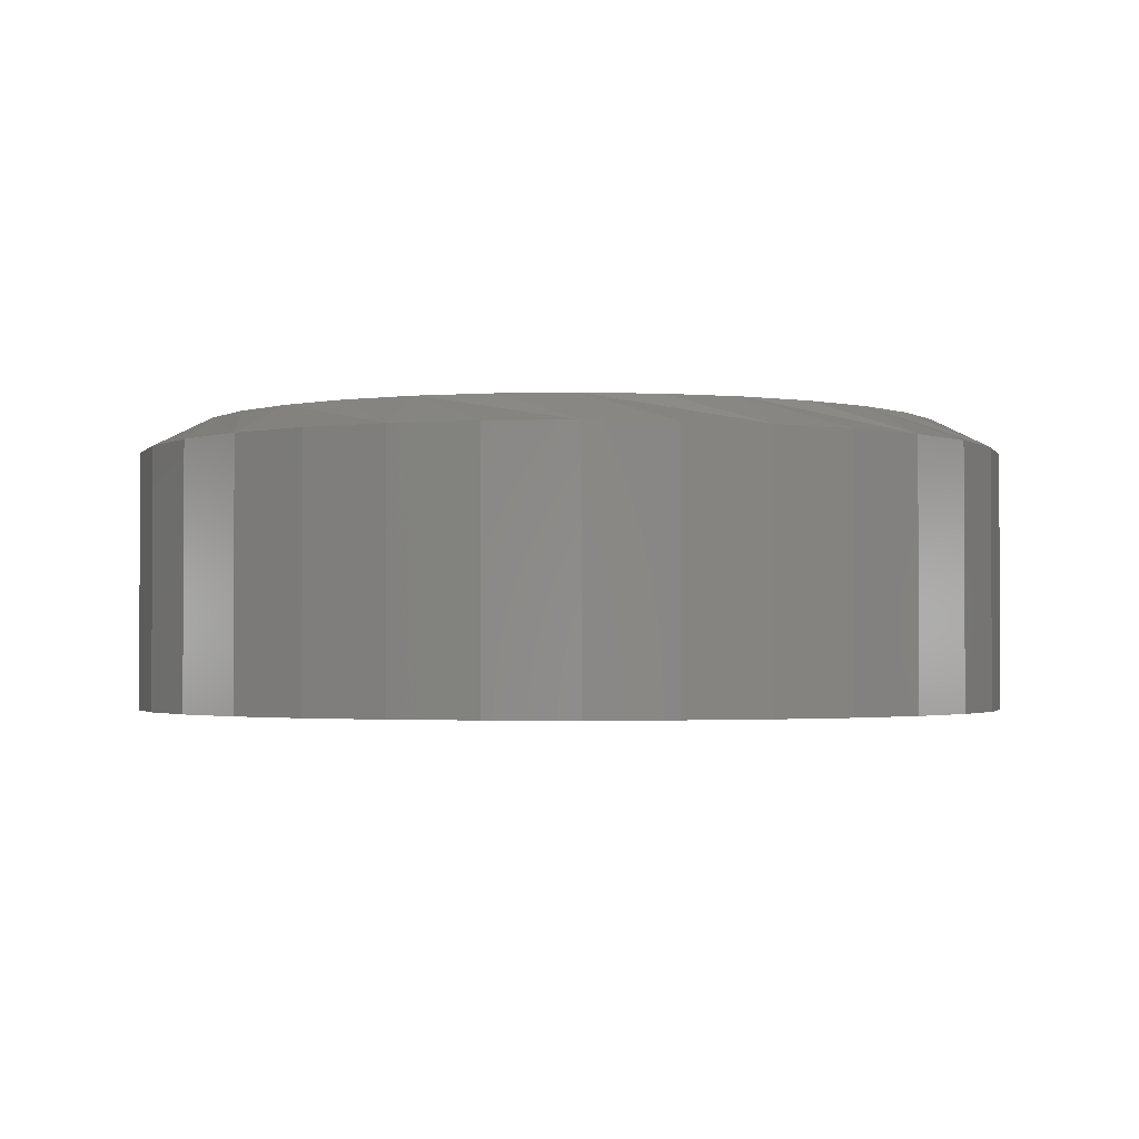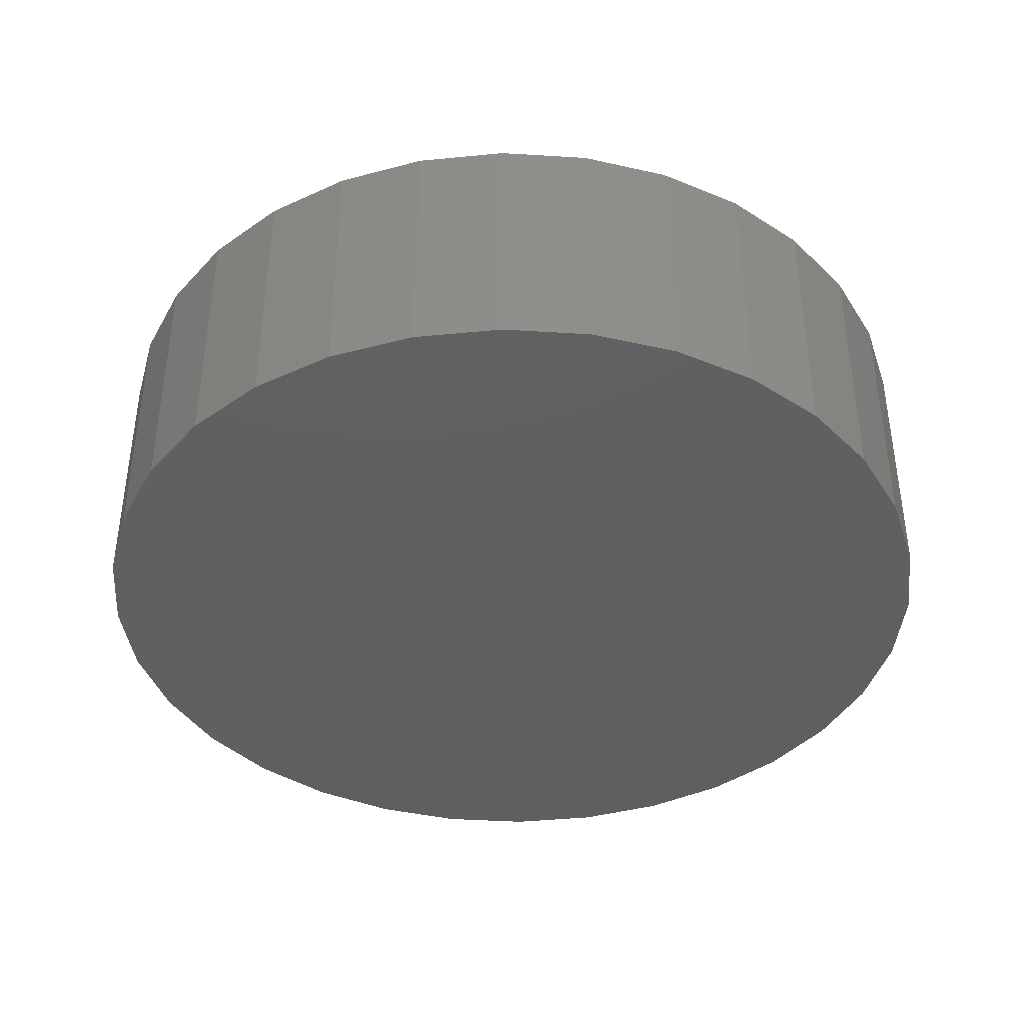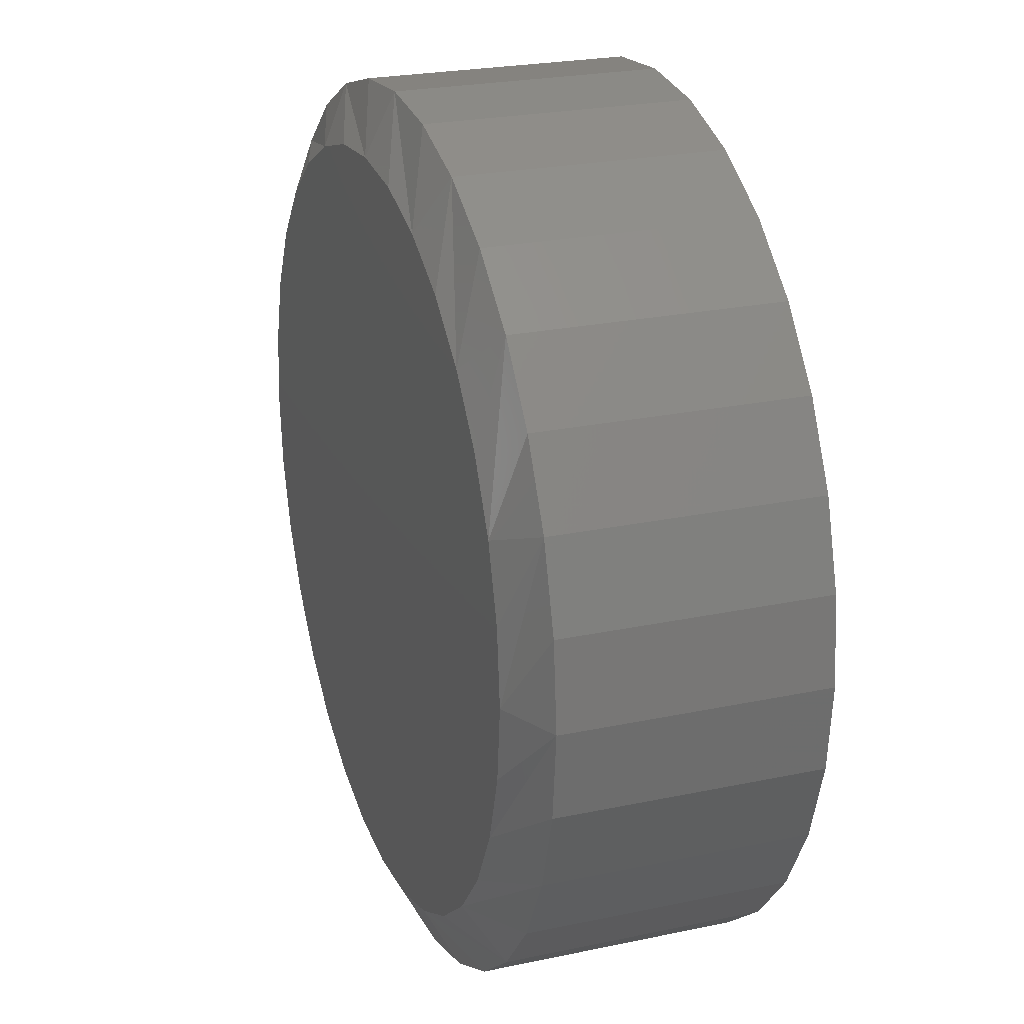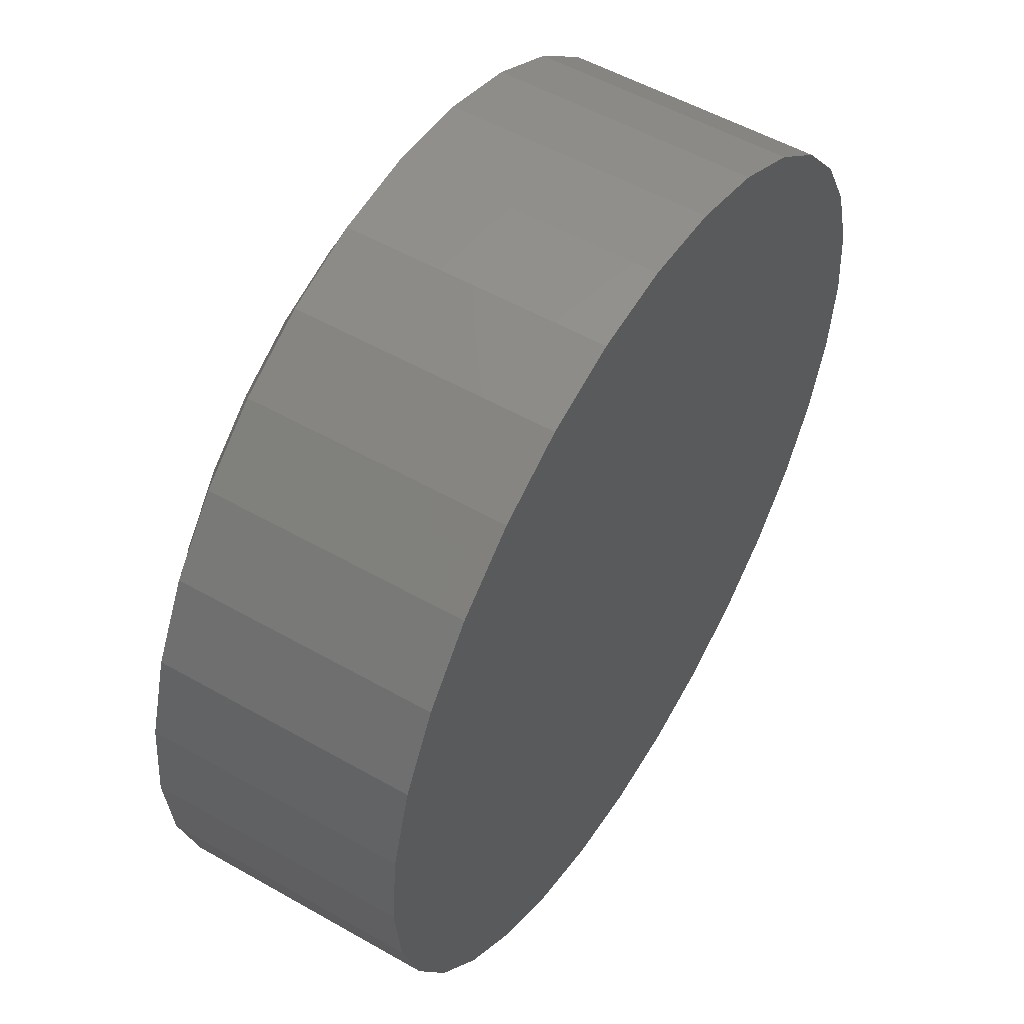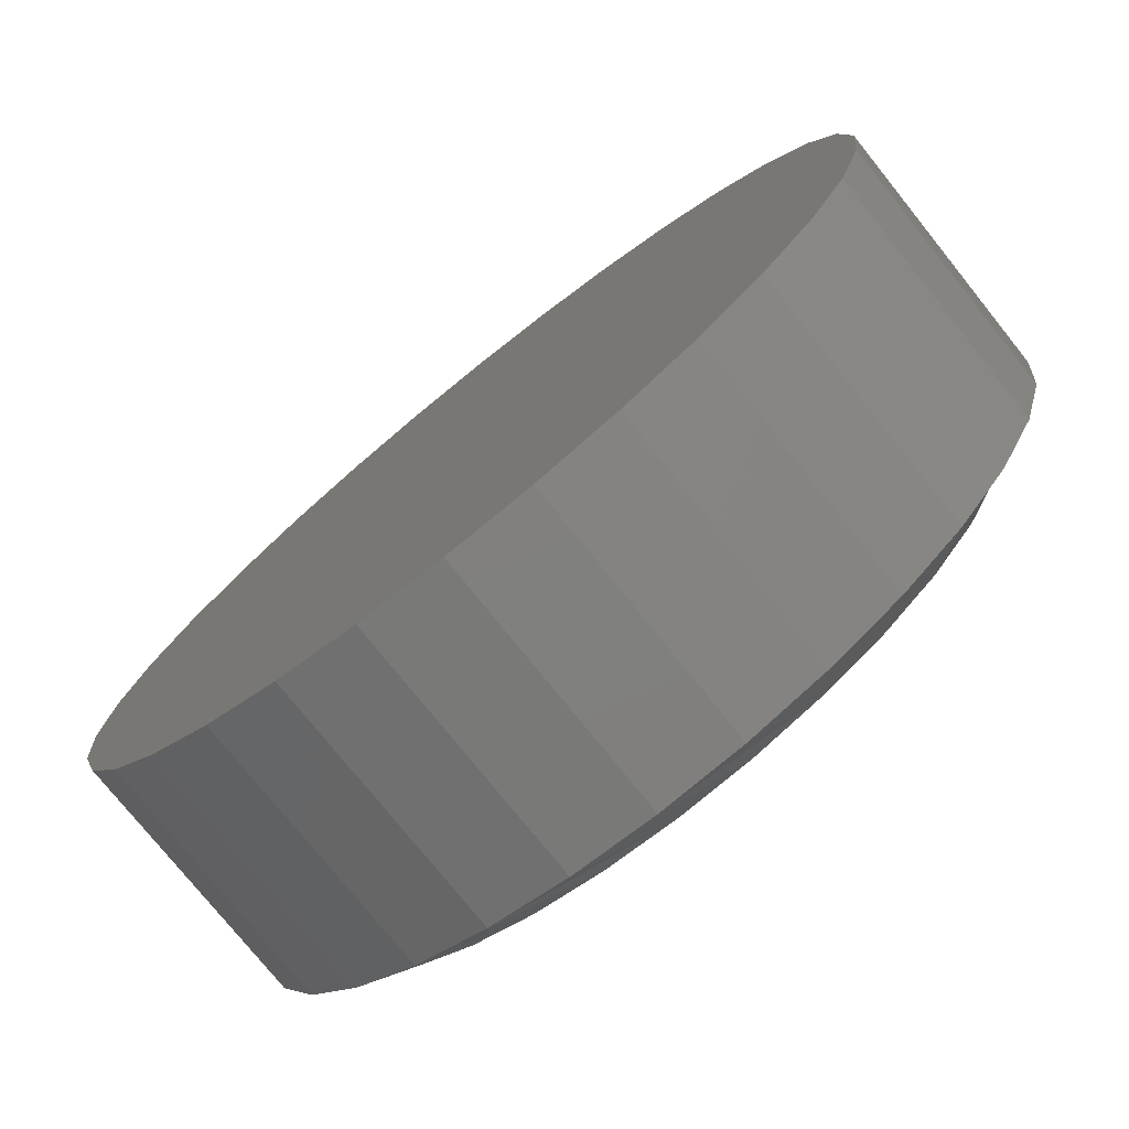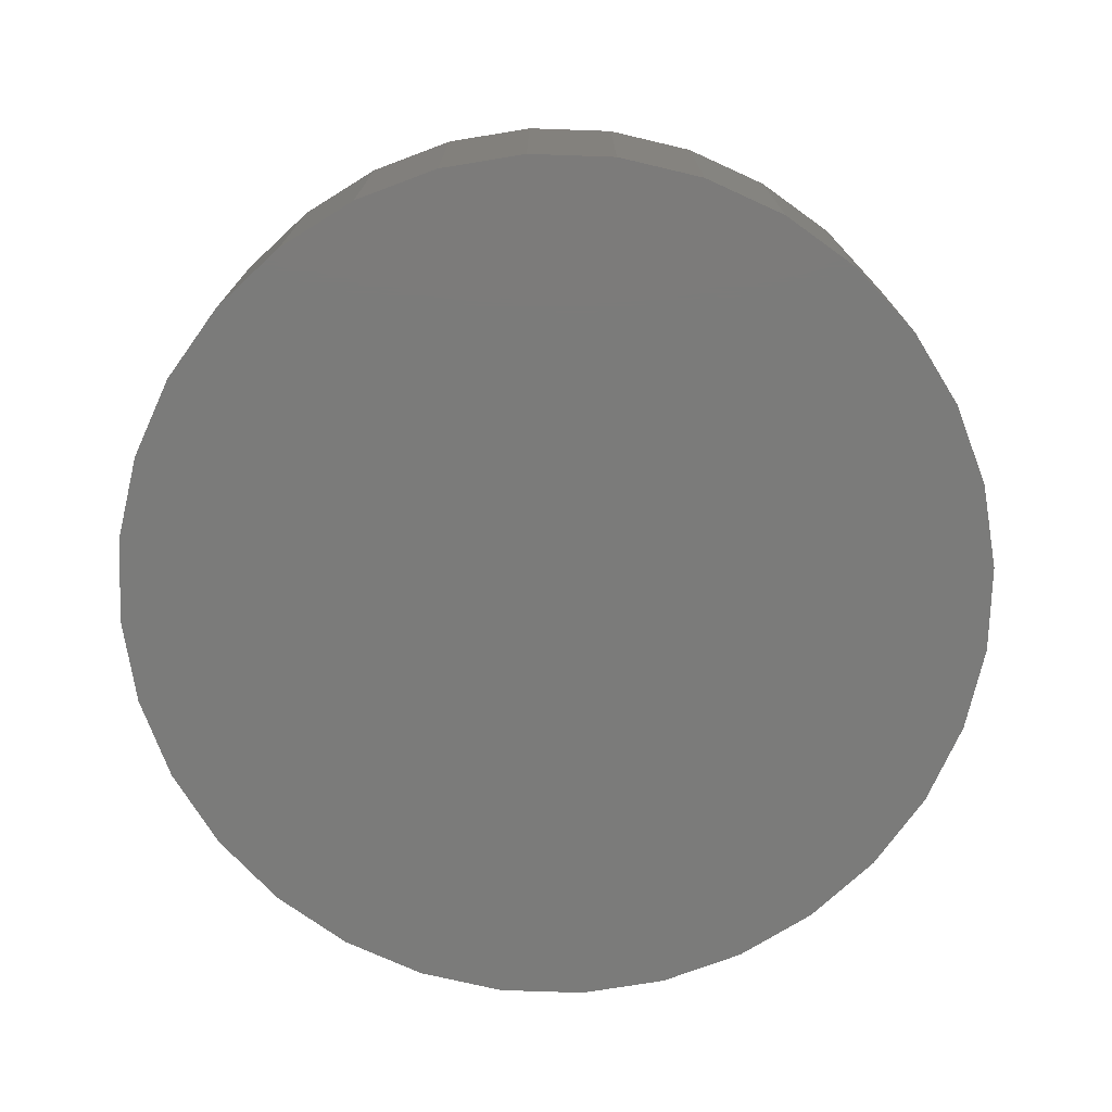
<metadata>
{"format":"stl","ext":"stl","renderer":"f3d","projection":"perspective","resolution":1024,"background":"white","views":[{"elev":-1.9,"azim":-136.3,"up":"+Z"},{"elev":-40.2,"azim":158.8,"up":"+Z"},{"elev":24.4,"azim":70.8,"up":"+Y"},{"elev":53.6,"azim":121.3,"up":"+Y"},{"elev":-76.4,"azim":-141.3,"up":"+Y"},{"elev":-74.2,"azim":-30.1,"up":"+Z"}]}
</metadata>
<code>
# stl→obj: 96 verts, 188 faces
v -0.05073 0.2947 0.2266
v 0.06652 0.2947 0.2266
v 0.007895 0.3005 0.2266
v 0.1229 0.2776 0.2266
v -0.1071 0.2776 0.2266
v 0.1748 0.2499 0.2266
v -0.1591 0.2499 0.2266
v 0.2204 0.2125 0.2266
v -0.2046 0.2125 0.2266
v 0.2577 0.1669 0.2266
v -0.242 0.1669 0.2266
v 0.2855 0.115 0.2266
v -0.2697 0.115 0.2266
v 0.3026 0.05862 0.2266
v -0.2868 0.05862 0.2266
v 0.3084 -1.549e-16 0.2266
v -0.2926 2.02e-07 0.2266
v 0.3026 -0.05862 0.2266
v -0.2868 -0.05862 0.2266
v 0.2855 -0.115 0.2266
v -0.2697 -0.115 0.2266
v 0.2577 -0.1669 0.2266
v -0.242 -0.1669 0.2266
v 0.2204 -0.2125 0.2266
v -0.2046 -0.2125 0.2266
v 0.1748 -0.2499 0.2266
v -0.1591 -0.2499 0.2266
v 0.1229 -0.2776 0.2266
v -0.1071 -0.2776 0.2266
v 0.06652 -0.2947 0.2266
v -0.05073 -0.2947 0.2266
v 0.007895 -0.3005 0.2266
v 0.3553 0 0
v 0.3553 -3.936e-16 0.2031
v 0.3486 -0.06777 0
v 0.3486 -0.06777 0.2031
v 0.3288 -0.1329 0
v 0.3288 -0.1329 0.2031
v 0.2967 -0.193 0
v 0.2967 -0.193 0.2031
v 0.2535 -0.2456 0
v 0.2535 -0.2456 0.2031
v 0.2009 -0.2888 0
v 0.2009 -0.2888 0.2031
v 0.1408 -0.3209 0
v 0.1408 -0.3209 0.2031
v 0.07566 -0.3407 0
v 0.07566 -0.3407 0.2031
v 0.007895 -0.3474 0
v 0.007895 -0.3474 0.2031
v -0.05987 -0.3407 0
v -0.05987 -0.3407 0.2031
v -0.125 -0.3209 0
v -0.125 -0.3209 0.2031
v -0.1851 -0.2888 0
v -0.1851 -0.2888 0.2031
v -0.2377 -0.2456 0
v -0.2377 -0.2456 0.2031
v -0.2809 -0.193 0
v -0.2809 -0.193 0.2031
v -0.313 -0.1329 0
v -0.313 -0.1329 0.2031
v -0.3328 -0.06777 0
v -0.3328 -0.06777 0.2031
v -0.3395 1.968e-16 0
v -0.3395 1.968e-16 0.2031
v -0.3328 0.06777 0
v -0.3328 0.06777 0.2031
v -0.313 0.1329 0
v -0.313 0.1329 0.2031
v -0.2809 0.193 0
v -0.2809 0.193 0.2031
v -0.2377 0.2456 0
v -0.2377 0.2456 0.2031
v -0.1851 0.2888 0
v -0.1851 0.2888 0.2031
v -0.125 0.3209 0
v -0.125 0.3209 0.2031
v -0.05987 0.3407 0
v -0.05987 0.3407 0.2031
v 0.007895 0.3474 0
v 0.007895 0.3474 0.2031
v 0.07566 0.3407 0
v 0.07566 0.3407 0.2031
v 0.1408 0.3209 0
v 0.1408 0.3209 0.2031
v 0.2009 0.2888 0
v 0.2009 0.2888 0.2031
v 0.2535 0.2456 0
v 0.2535 0.2456 0.2031
v 0.2967 0.193 0
v 0.2967 0.193 0.2031
v 0.3288 0.1329 0
v 0.3288 0.1329 0.2031
v 0.3486 0.06777 0
v 0.3486 0.06777 0.2031
f 1 2 3
f 2 1 4
f 4 1 5
f 4 5 6
f 6 5 7
f 6 7 8
f 8 7 9
f 8 9 10
f 10 9 11
f 10 11 12
f 12 11 13
f 12 13 14
f 14 13 15
f 14 15 16
f 16 15 17
f 16 17 18
f 18 17 19
f 18 19 20
f 20 19 21
f 20 21 22
f 22 21 23
f 22 23 24
f 24 23 25
f 24 25 26
f 26 25 27
f 26 27 28
f 28 27 29
f 28 29 30
f 30 29 31
f 30 31 32
f 33 34 35
f 35 34 36
f 35 36 37
f 37 36 38
f 37 38 39
f 39 38 40
f 39 40 41
f 41 40 42
f 41 42 43
f 43 42 44
f 43 44 45
f 45 44 46
f 45 46 47
f 47 46 48
f 47 48 49
f 49 48 50
f 49 50 51
f 51 50 52
f 51 52 53
f 53 52 54
f 53 54 55
f 55 54 56
f 55 56 57
f 57 56 58
f 57 58 59
f 59 58 60
f 59 60 61
f 61 60 62
f 61 62 63
f 63 62 64
f 63 64 65
f 65 64 66
f 65 66 67
f 67 66 68
f 67 68 69
f 69 68 70
f 69 70 71
f 71 70 72
f 71 72 73
f 73 72 74
f 73 74 75
f 75 74 76
f 75 76 77
f 77 76 78
f 77 78 79
f 79 78 80
f 79 80 81
f 81 80 82
f 81 82 83
f 83 82 84
f 83 84 85
f 85 84 86
f 85 86 87
f 87 86 88
f 87 88 89
f 89 88 90
f 89 90 91
f 91 90 92
f 91 92 93
f 93 92 94
f 93 94 95
f 95 94 96
f 95 96 33
f 33 96 34
f 20 38 36
f 66 64 17
f 21 62 60
f 25 58 56
f 29 54 52
f 32 50 48
f 28 46 44
f 24 42 40
f 16 18 34
f 34 18 20
f 34 20 36
f 21 19 62
f 62 19 17
f 62 17 64
f 25 23 58
f 58 23 21
f 58 21 60
f 29 27 54
f 54 27 25
f 54 25 56
f 32 31 50
f 50 31 29
f 50 29 52
f 28 30 46
f 46 30 32
f 46 32 48
f 24 26 42
f 42 26 28
f 42 28 44
f 20 22 38
f 38 22 24
f 38 24 40
f 13 70 68
f 34 96 16
f 12 94 92
f 8 90 88
f 4 86 84
f 3 82 80
f 5 78 76
f 9 74 72
f 17 15 66
f 66 15 13
f 66 13 68
f 12 14 94
f 94 14 16
f 94 16 96
f 8 10 90
f 90 10 12
f 90 12 92
f 4 6 86
f 86 6 8
f 86 8 88
f 3 2 82
f 82 2 4
f 82 4 84
f 5 1 78
f 78 1 3
f 78 3 80
f 9 7 74
f 74 7 5
f 74 5 76
f 13 11 70
f 70 11 9
f 70 9 72
f 81 83 79
f 49 51 47
f 47 51 53
f 47 53 45
f 45 53 55
f 45 55 43
f 43 55 57
f 43 57 41
f 41 57 59
f 41 59 39
f 39 59 61
f 39 61 37
f 37 61 63
f 37 63 35
f 35 63 65
f 35 65 33
f 33 65 67
f 33 67 95
f 95 67 69
f 95 69 93
f 93 69 71
f 93 71 91
f 91 71 73
f 91 73 89
f 89 73 75
f 89 75 87
f 87 75 77
f 87 77 85
f 85 77 79
f 85 79 83

</code>
